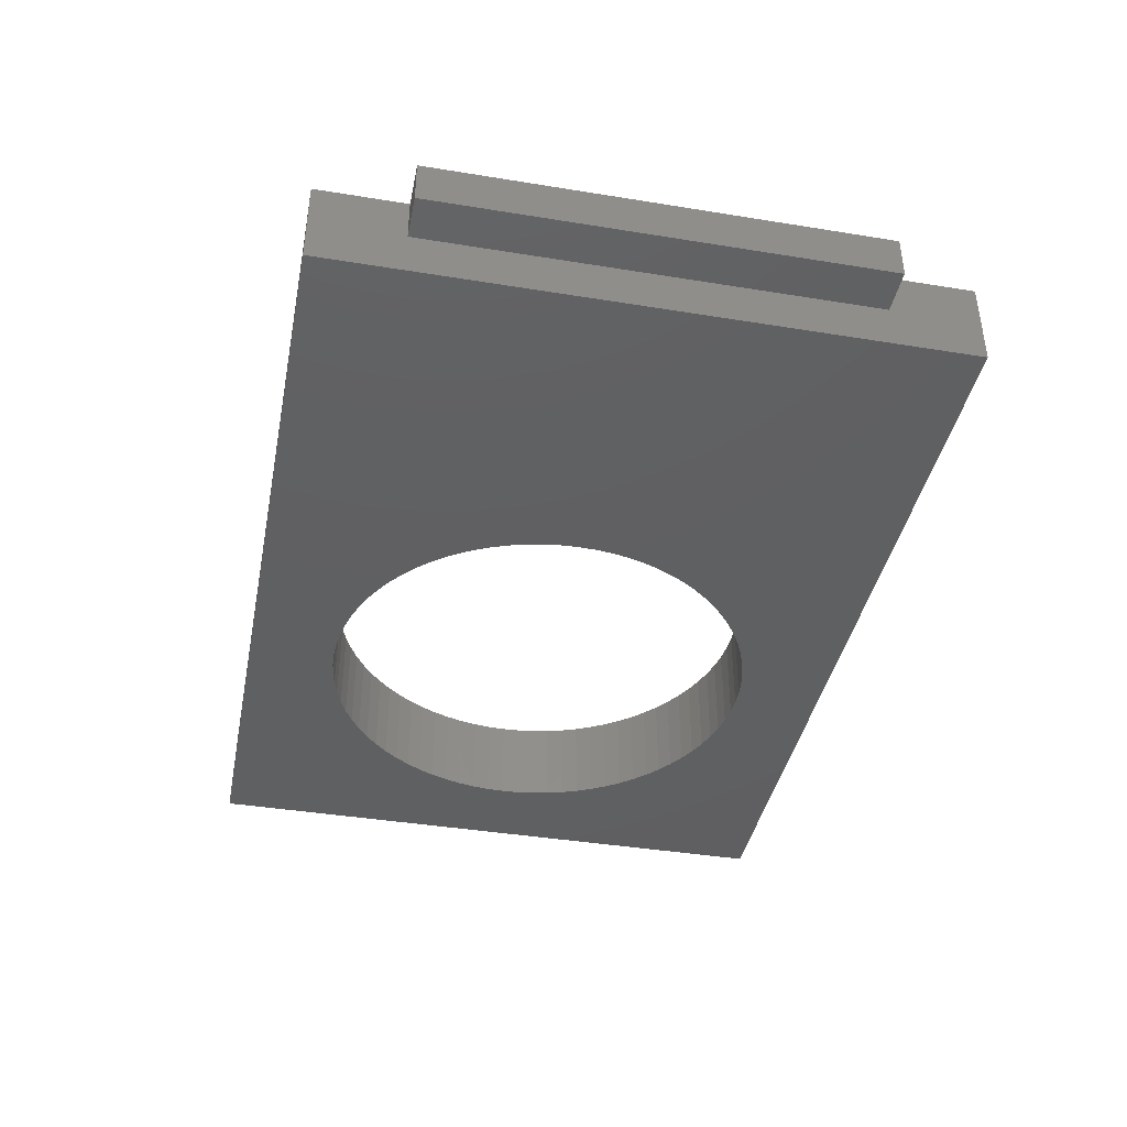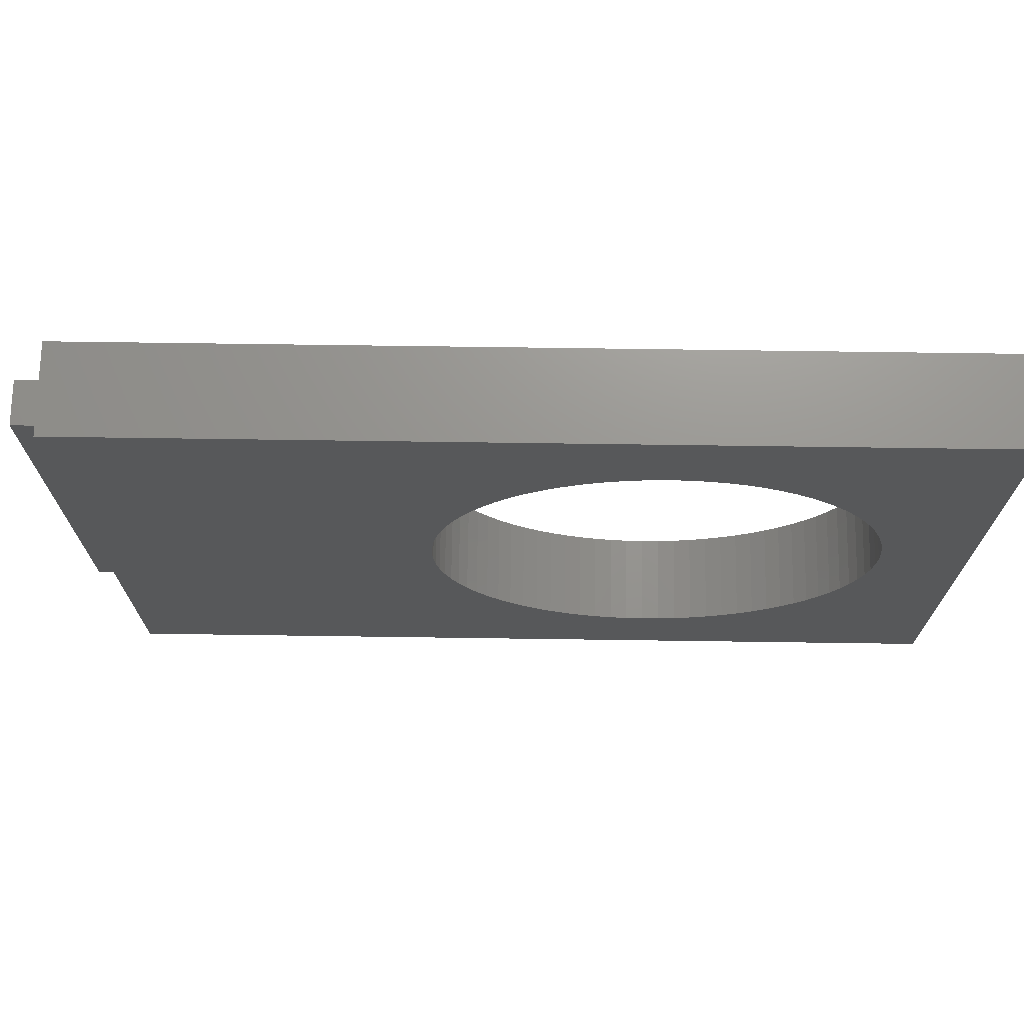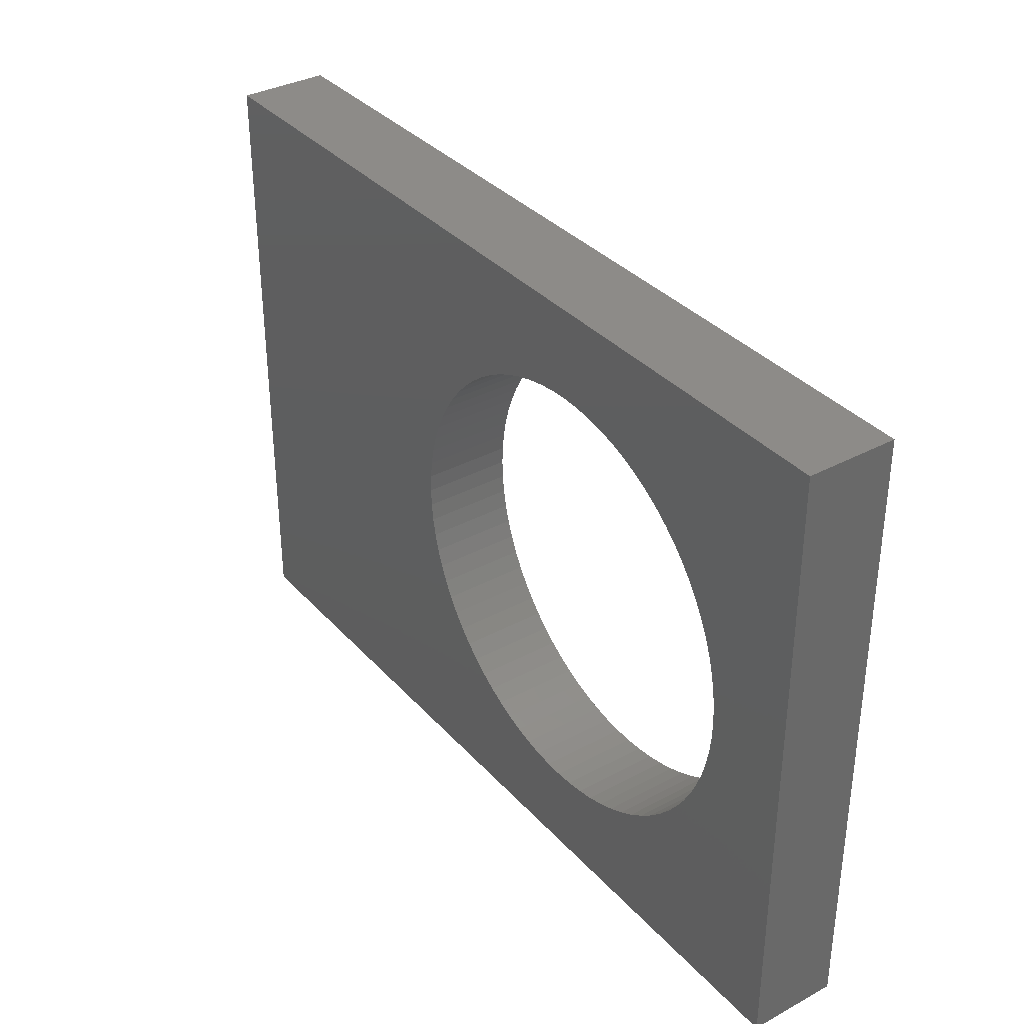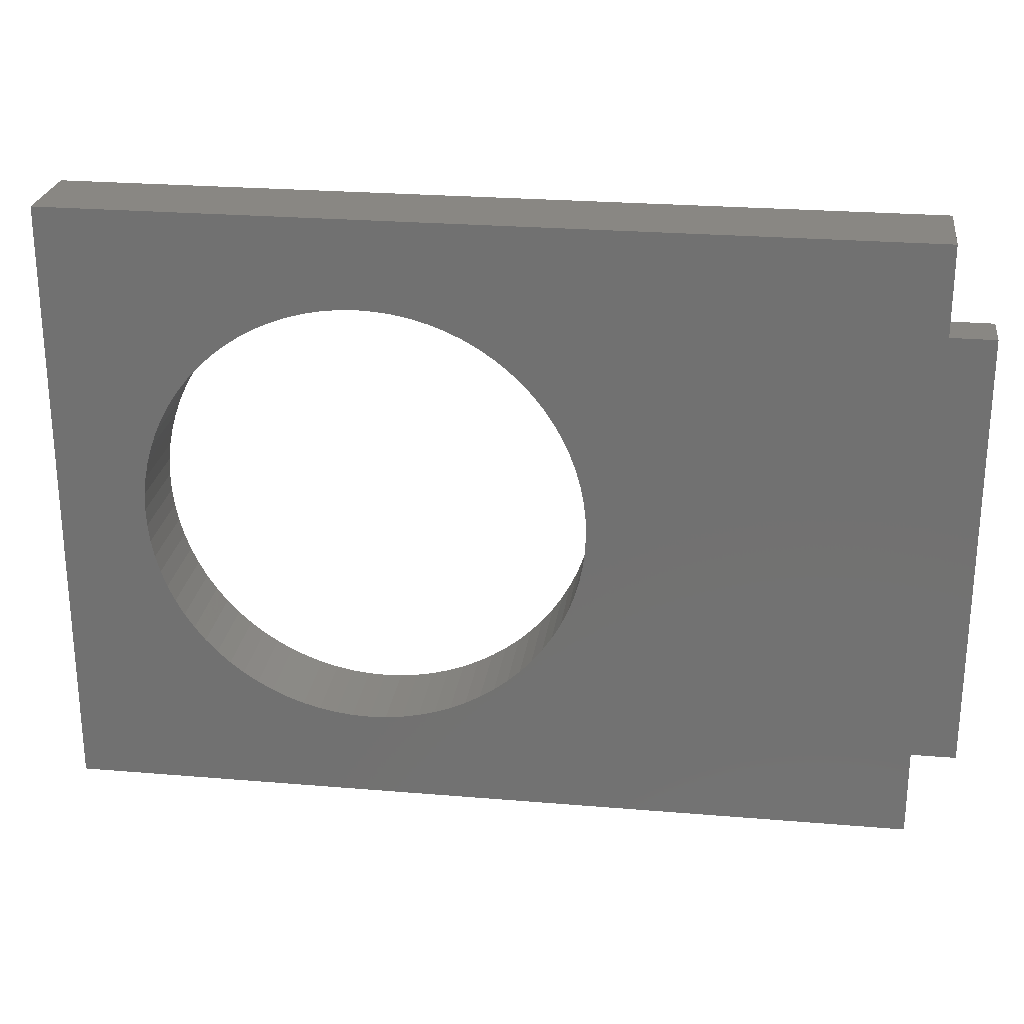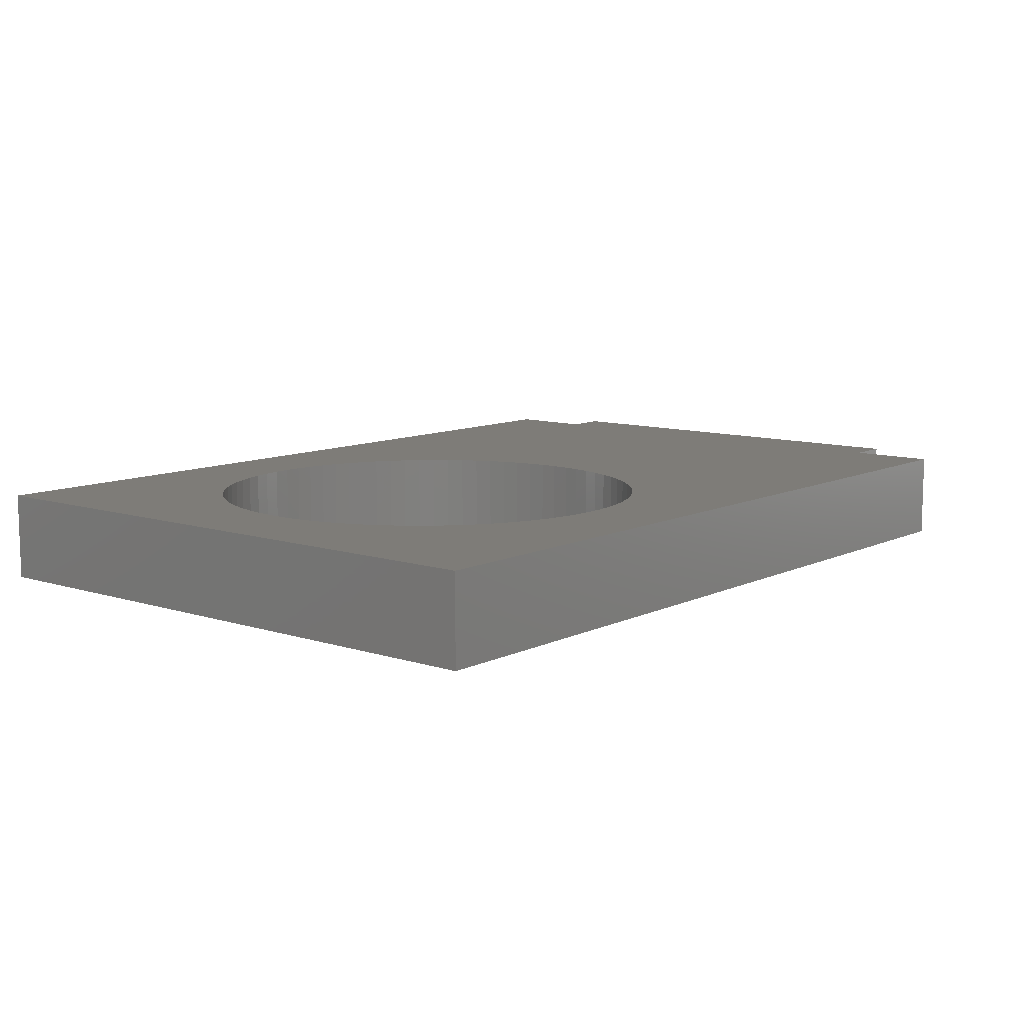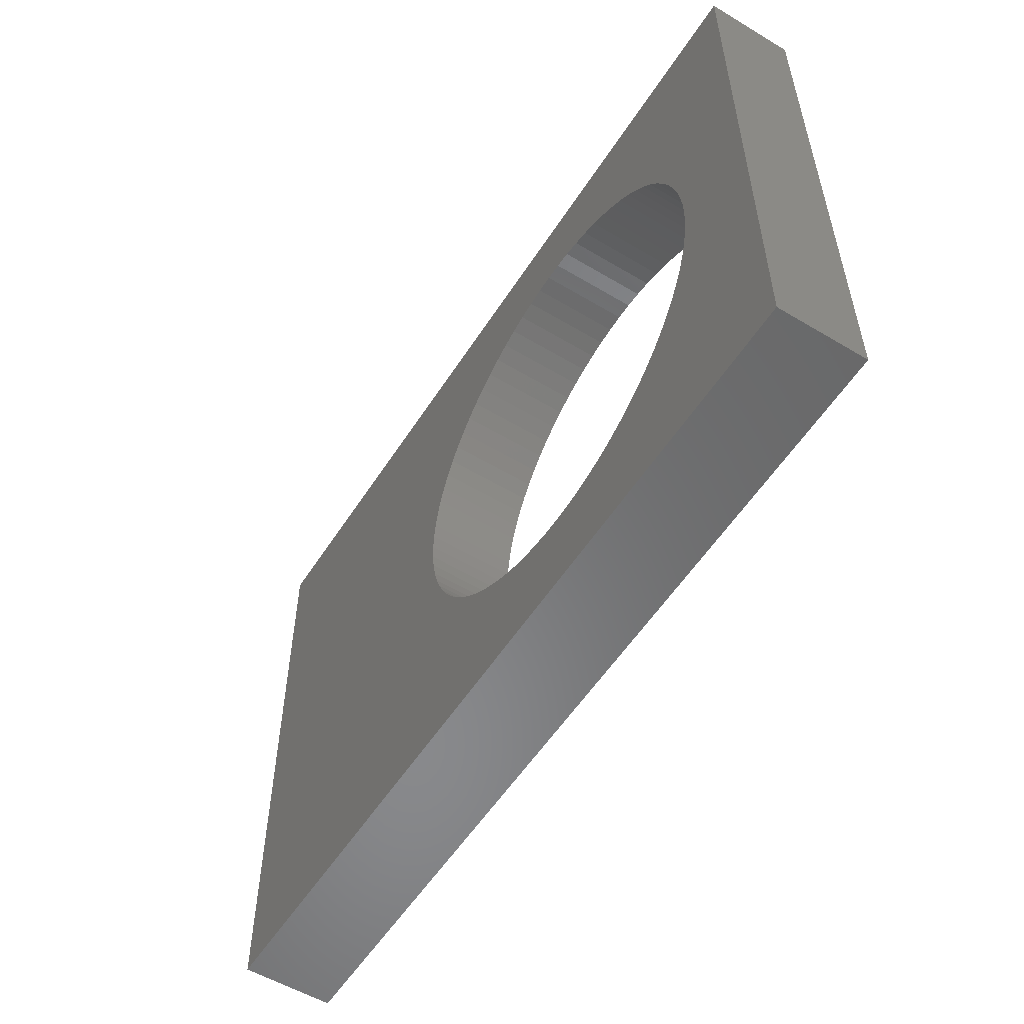
<metadata>
{"format":"stl","ext":"stl","renderer":"f3d","projection":"perspective","resolution":1024,"background":"white","views":[{"elev":-40.4,"azim":78.7,"up":"+Z"},{"elev":71.0,"azim":-179.2,"up":"+Y"},{"elev":35.1,"azim":-125.6,"up":"+Y"},{"elev":25.0,"azim":7.8,"up":"+Y"},{"elev":9.9,"azim":-50.5,"up":"+Z"},{"elev":-55.3,"azim":-122.2,"up":"+Y"}]}
</metadata>
<code>
# stl→obj: 176 verts, 352 faces
v -42.41 58.53 23.48
v -42.41 58.53 1.449e-15
v -37.81 58.71 23.48
v -37.81 58.71 1.438e-15
v -33.2 58.53 23.48
v -33.2 58.53 1.449e-15
v -28.62 57.99 23.48
v -28.62 57.99 1.482e-15
v -24.1 57.09 23.48
v -24.1 57.09 1.537e-15
v -19.67 55.84 23.48
v -19.67 55.84 1.614e-15
v -15.34 54.24 23.48
v -15.34 54.24 1.712e-15
v -11.16 52.31 23.48
v -11.16 52.31 1.83e-15
v -7.133 50.06 23.48
v -7.133 50.06 1.968e-15
v -3.3 47.5 23.48
v -3.3 47.5 2.124e-15
v 0.3198 44.64 23.48
v 0.3198 44.64 2.299e-15
v 3.705 41.51 23.48
v 3.705 41.51 2.491e-15
v 6.834 38.13 23.48
v 6.834 38.13 2.698e-15
v 9.688 34.51 23.48
v 9.688 34.51 2.92e-15
v 12.25 30.68 23.48
v 12.25 30.68 3.154e-15
v 14.5 26.65 23.48
v 14.5 26.65 3.401e-15
v 16.43 22.47 23.48
v 16.43 22.47 3.657e-15
v 18.03 18.14 23.48
v 18.03 18.14 3.922e-15
v 19.28 13.71 23.48
v 19.28 13.71 4.194e-15
v 20.18 9.184 23.48
v 20.18 9.184 4.47e-15
v 20.72 4.606 23.48
v 20.72 4.606 4.751e-15
v 20.9 -1.421e-14 23.48
v 20.9 -1.421e-14 5.033e-15
v 20.72 -4.606 23.48
v 20.72 -4.606 5.315e-15
v 20.18 -9.184 23.48
v 20.18 -9.184 5.595e-15
v 19.28 -13.71 23.48
v 19.28 -13.71 5.872e-15
v 18.03 -18.14 23.48
v 18.03 -18.14 6.144e-15
v 16.43 -22.47 23.48
v 16.43 -22.47 6.408e-15
v 14.5 -26.65 23.48
v 14.5 -26.65 6.665e-15
v 12.25 -30.68 23.48
v 12.25 -30.68 6.911e-15
v 9.688 -34.51 23.48
v 9.688 -34.51 7.146e-15
v 6.834 -38.13 23.48
v 6.834 -38.13 7.367e-15
v 3.705 -41.51 23.48
v 3.705 -41.51 7.575e-15
v 0.3198 -44.64 23.48
v 0.3198 -44.64 7.766e-15
v -3.3 -47.5 23.48
v -3.3 -47.5 7.941e-15
v -7.133 -50.06 23.48
v -7.133 -50.06 8.098e-15
v -11.16 -52.31 23.48
v -11.16 -52.31 8.236e-15
v -15.34 -54.24 23.48
v -15.34 -54.24 8.354e-15
v -19.67 -55.84 23.48
v -19.67 -55.84 8.452e-15
v -24.1 -57.09 23.48
v -24.1 -57.09 8.528e-15
v -28.62 -57.99 23.48
v -28.62 -57.99 8.583e-15
v -33.2 -58.53 23.48
v -33.2 -58.53 8.617e-15
v -37.81 -58.71 23.48
v -37.81 -58.71 8.628e-15
v -42.41 -58.53 23.48
v -42.41 -58.53 8.617e-15
v -46.99 -57.99 23.48
v -46.99 -57.99 8.583e-15
v -51.51 -57.09 23.48
v -51.51 -57.09 8.528e-15
v -55.95 -55.84 23.48
v -55.95 -55.84 8.452e-15
v -60.27 -54.24 23.48
v -60.27 -54.24 8.354e-15
v -64.46 -52.31 23.48
v -64.46 -52.31 8.236e-15
v -68.48 -50.06 23.48
v -68.48 -50.06 8.098e-15
v -72.32 -47.5 23.48
v -72.32 -47.5 7.941e-15
v -75.94 -44.64 23.48
v -75.94 -44.64 7.766e-15
v -79.32 -41.51 23.48
v -79.32 -41.51 7.575e-15
v -82.45 -38.13 23.48
v -82.45 -38.13 7.367e-15
v -85.3 -34.51 23.48
v -85.3 -34.51 7.146e-15
v -87.87 -30.68 23.48
v -87.87 -30.68 6.911e-15
v -90.12 -26.65 23.48
v -90.12 -26.65 6.665e-15
v -92.05 -22.47 23.48
v -92.05 -22.47 6.408e-15
v -93.64 -18.14 23.48
v -93.64 -18.14 6.144e-15
v -94.89 -13.71 23.48
v -94.89 -13.71 5.872e-15
v -95.79 -9.184 23.48
v -95.79 -9.184 5.595e-15
v -96.34 -4.606 23.48
v -96.34 -4.606 5.315e-15
v -96.52 1.421e-14 23.48
v -96.52 1.421e-14 5.033e-15
v -96.34 4.606 23.48
v -96.34 4.606 4.751e-15
v -95.79 9.184 23.48
v -95.79 9.184 4.47e-15
v -94.89 13.71 23.48
v -94.89 13.71 4.194e-15
v -93.64 18.14 23.48
v -93.64 18.14 3.922e-15
v -92.05 22.47 23.48
v -92.05 22.47 3.657e-15
v -90.12 26.65 23.48
v -90.12 26.65 3.401e-15
v -87.87 30.68 23.48
v -87.87 30.68 3.154e-15
v -85.3 34.51 23.48
v -85.3 34.51 2.92e-15
v -82.45 38.13 23.48
v -82.45 38.13 2.698e-15
v -79.32 41.51 23.48
v -79.32 41.51 2.491e-15
v -75.94 44.64 23.48
v -75.94 44.64 2.299e-15
v -72.32 47.5 23.48
v -72.32 47.5 2.124e-15
v -68.48 50.06 23.48
v -68.48 50.06 1.968e-15
v -64.46 52.31 23.48
v -64.46 52.31 1.83e-15
v -60.27 54.24 23.48
v -60.27 54.24 1.712e-15
v -55.95 55.84 23.48
v -55.95 55.84 1.614e-15
v -51.51 57.09 23.48
v -51.51 57.09 1.537e-15
v -46.99 57.99 23.48
v -46.99 57.99 1.482e-15
v 108.3 58.71 11.74
v 108.3 58.71 23.48
v 120 58.71 11.74
v 120 58.71 23.48
v 108.3 -58.71 11.74
v 120 -58.71 11.74
v 108.3 -58.71 23.48
v 120 -58.71 23.48
v 108.3 82.19 2.567e-30
v -120 82.19 3.503e-46
v 108.3 82.19 23.48
v -120 82.19 23.48
v 108.3 -82.19 23.48
v 108.3 -82.19 1.007e-14
v -120 -82.19 1.007e-14
v -120 -82.19 23.48
f 1 2 3
f 3 2 4
f 3 4 5
f 5 4 6
f 5 6 7
f 7 6 8
f 7 8 9
f 9 8 10
f 9 10 11
f 11 10 12
f 11 12 13
f 13 12 14
f 13 14 15
f 15 14 16
f 15 16 17
f 17 16 18
f 17 18 19
f 19 18 20
f 19 20 21
f 21 20 22
f 21 22 23
f 23 22 24
f 23 24 25
f 25 24 26
f 25 26 27
f 27 26 28
f 27 28 29
f 29 28 30
f 29 30 31
f 31 30 32
f 31 32 33
f 33 32 34
f 33 34 35
f 35 34 36
f 35 36 37
f 37 36 38
f 37 38 39
f 39 38 40
f 39 40 41
f 41 40 42
f 41 42 43
f 43 42 44
f 43 44 45
f 45 44 46
f 45 46 47
f 47 46 48
f 47 48 49
f 49 48 50
f 49 50 51
f 51 50 52
f 51 52 53
f 53 52 54
f 53 54 55
f 55 54 56
f 55 56 57
f 57 56 58
f 57 58 59
f 59 58 60
f 59 60 61
f 61 60 62
f 61 62 63
f 63 62 64
f 63 64 65
f 65 64 66
f 65 66 67
f 67 66 68
f 67 68 69
f 69 68 70
f 69 70 71
f 71 70 72
f 71 72 73
f 73 72 74
f 73 74 75
f 75 74 76
f 75 76 77
f 77 76 78
f 77 78 79
f 79 78 80
f 79 80 81
f 81 80 82
f 81 82 83
f 83 82 84
f 83 84 85
f 85 84 86
f 85 86 87
f 87 86 88
f 87 88 89
f 89 88 90
f 89 90 91
f 91 90 92
f 91 92 93
f 93 92 94
f 93 94 95
f 95 94 96
f 95 96 97
f 97 96 98
f 97 98 99
f 99 98 100
f 99 100 101
f 101 100 102
f 101 102 103
f 103 102 104
f 103 104 105
f 105 104 106
f 105 106 107
f 107 106 108
f 107 108 109
f 109 108 110
f 109 110 111
f 111 110 112
f 111 112 113
f 113 112 114
f 113 114 115
f 115 114 116
f 115 116 117
f 117 116 118
f 117 118 119
f 119 118 120
f 119 120 121
f 121 120 122
f 121 122 123
f 123 122 124
f 123 124 125
f 125 124 126
f 125 126 127
f 127 126 128
f 127 128 129
f 129 128 130
f 129 130 131
f 131 130 132
f 131 132 133
f 133 132 134
f 133 134 135
f 135 134 136
f 135 136 137
f 137 136 138
f 137 138 139
f 139 138 140
f 139 140 141
f 141 140 142
f 141 142 143
f 143 142 144
f 143 144 145
f 145 144 146
f 145 146 147
f 147 146 148
f 147 148 149
f 149 148 150
f 149 150 151
f 151 150 152
f 151 152 153
f 153 152 154
f 153 154 155
f 155 154 156
f 155 156 157
f 157 156 158
f 157 158 159
f 159 158 160
f 159 160 1
f 1 160 2
f 161 162 163
f 163 162 164
f 165 161 166
f 166 161 163
f 167 165 168
f 168 165 166
f 164 168 163
f 163 168 166
f 169 170 171
f 171 170 172
f 167 173 165
f 165 173 174
f 165 174 169
f 165 169 161
f 161 169 171
f 161 171 162
f 175 174 176
f 176 174 173
f 170 175 172
f 172 175 176
f 1 3 172
f 172 3 5
f 172 5 171
f 171 5 7
f 171 7 9
f 9 11 171
f 171 11 13
f 171 13 15
f 15 17 171
f 171 17 19
f 171 19 21
f 171 21 162
f 162 21 23
f 162 23 25
f 25 27 162
f 162 27 29
f 162 29 31
f 31 33 162
f 162 33 35
f 162 35 37
f 37 39 162
f 162 39 41
f 162 41 43
f 162 43 167
f 167 43 45
f 167 45 47
f 47 49 167
f 167 49 51
f 167 51 53
f 53 55 167
f 167 55 57
f 167 57 59
f 59 61 167
f 167 61 63
f 167 63 65
f 167 65 173
f 173 65 67
f 173 67 69
f 69 71 173
f 173 71 73
f 173 73 75
f 75 77 173
f 173 77 79
f 173 79 81
f 173 81 176
f 176 81 83
f 176 83 85
f 85 87 176
f 176 87 89
f 176 89 91
f 91 93 176
f 176 93 95
f 176 95 97
f 97 99 176
f 176 99 101
f 176 101 103
f 103 105 176
f 176 105 107
f 176 107 109
f 109 111 176
f 176 111 113
f 176 113 115
f 115 117 176
f 176 117 119
f 176 119 121
f 121 123 176
f 176 123 172
f 172 123 125
f 172 125 127
f 127 129 172
f 172 129 131
f 172 131 133
f 133 135 172
f 172 135 137
f 172 137 139
f 139 141 172
f 172 141 143
f 172 143 145
f 145 147 172
f 172 147 149
f 172 149 151
f 151 153 172
f 172 153 155
f 172 155 157
f 157 159 172
f 172 159 1
f 168 164 167
f 167 164 162
f 6 4 170
f 170 4 2
f 170 2 160
f 160 158 170
f 170 158 156
f 170 156 154
f 154 152 170
f 170 152 150
f 170 150 148
f 148 146 170
f 170 146 144
f 170 144 142
f 142 140 170
f 170 140 138
f 170 138 136
f 136 134 170
f 170 134 132
f 170 132 130
f 130 128 170
f 170 128 126
f 170 126 124
f 170 124 175
f 175 124 122
f 175 122 120
f 120 118 175
f 175 118 116
f 175 116 114
f 114 112 175
f 175 112 110
f 175 110 108
f 108 106 175
f 175 106 104
f 175 104 102
f 102 100 175
f 175 100 98
f 175 98 96
f 96 94 175
f 175 94 92
f 175 92 90
f 90 88 175
f 175 88 86
f 175 86 84
f 84 82 175
f 175 82 174
f 174 82 80
f 174 80 78
f 78 76 174
f 174 76 74
f 174 74 72
f 72 70 174
f 174 70 68
f 174 68 66
f 66 64 174
f 174 64 62
f 174 62 60
f 60 58 174
f 174 58 56
f 174 56 54
f 54 52 174
f 174 52 50
f 174 50 48
f 48 46 174
f 174 46 44
f 174 44 169
f 169 44 42
f 169 42 40
f 40 38 169
f 169 38 36
f 169 36 34
f 34 32 169
f 169 32 30
f 169 30 28
f 28 26 169
f 169 26 24
f 169 24 22
f 22 20 169
f 169 20 18
f 169 18 16
f 16 14 169
f 169 14 12
f 169 12 10
f 10 8 169
f 169 8 6
f 169 6 170

</code>
